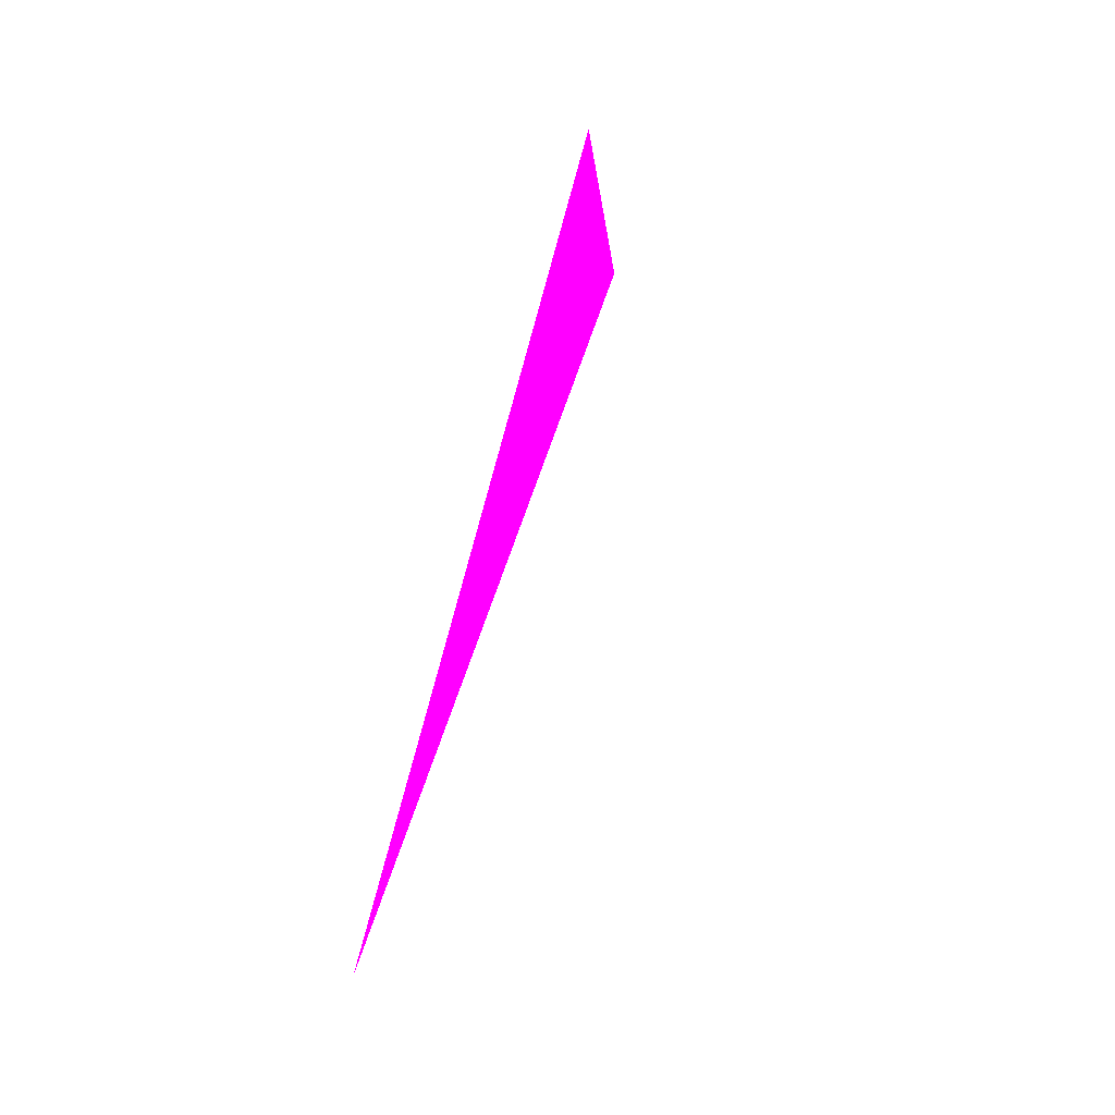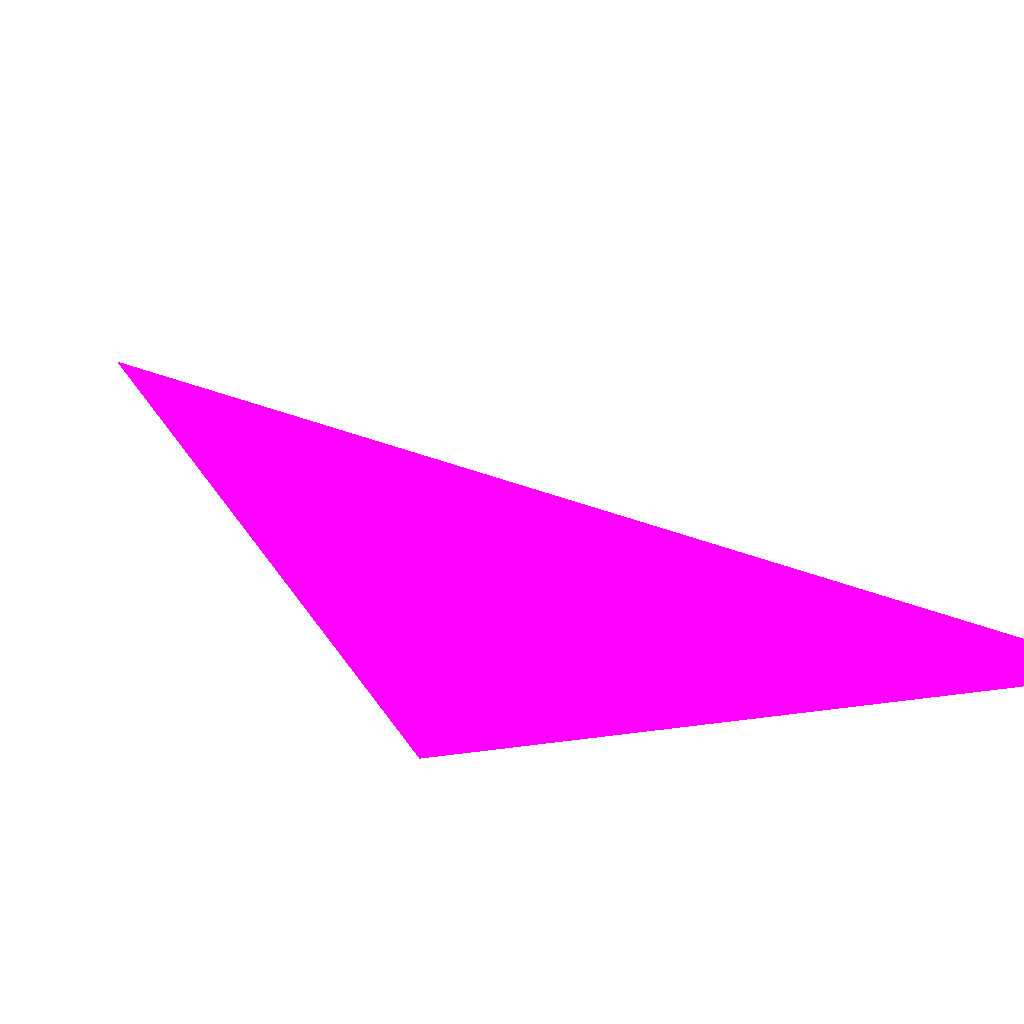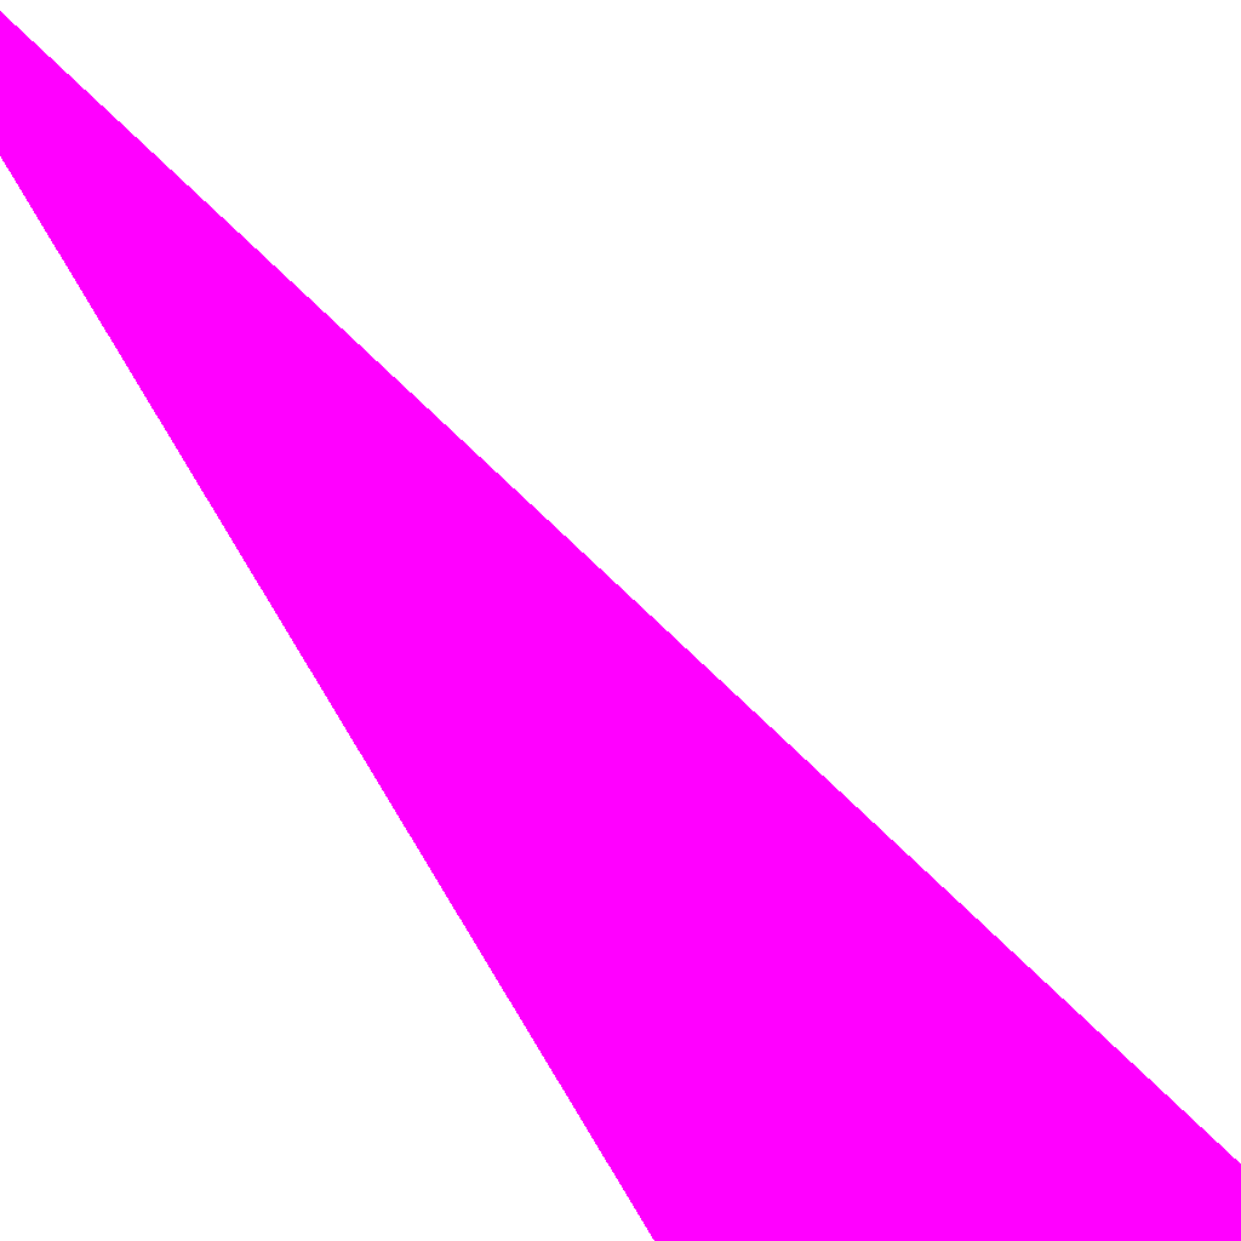
<metadata>
{"format":"obj","ext":"obj","renderer":"f3d","projection":"perspective","resolution":1024,"background":"white","views":[{"elev":-31.6,"azim":-69.6,"up":"+Z"},{"elev":-2.7,"azim":-6.8,"up":"+Y"},{"elev":37.9,"azim":-24.1,"up":"+Y"}]}
</metadata>
<code>
o geometry_0
v 6.125e+05 5.855e+06 648 1 0 1
v 6.125e+05 5.855e+06 664 1 0 1
v 6.125e+05 5.855e+06 664 1 0 1
f 1 2 3

</code>
